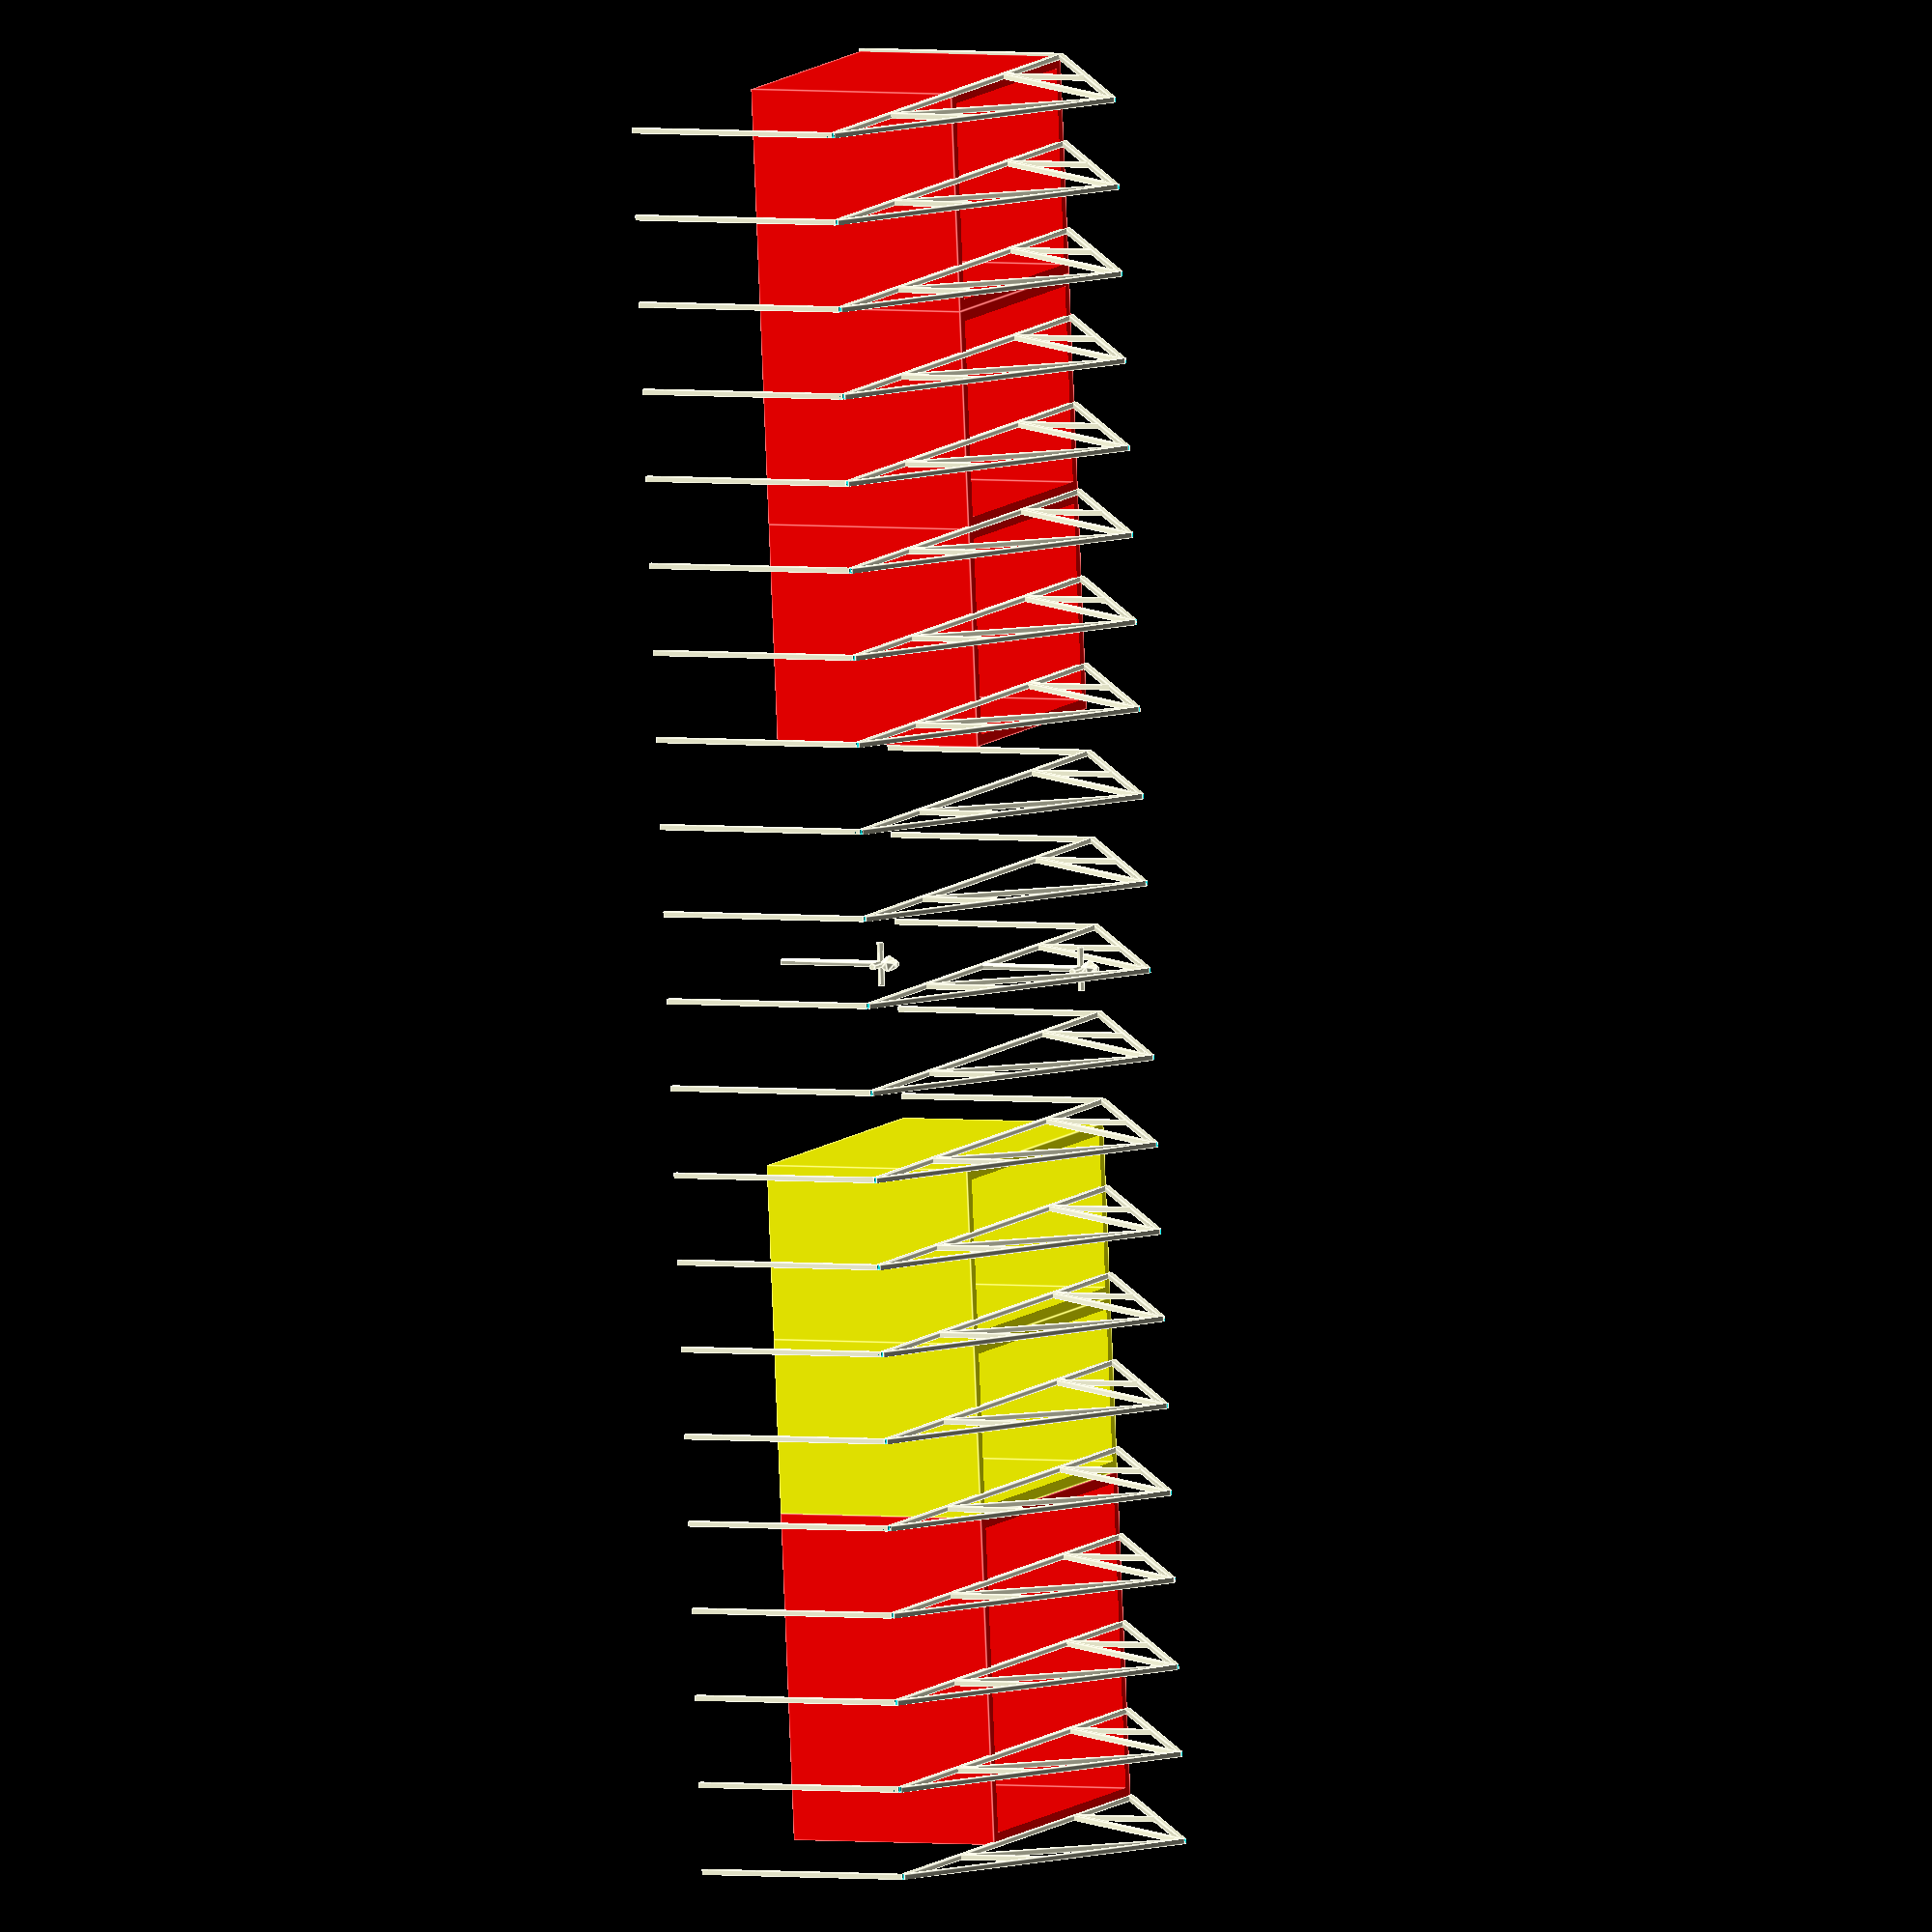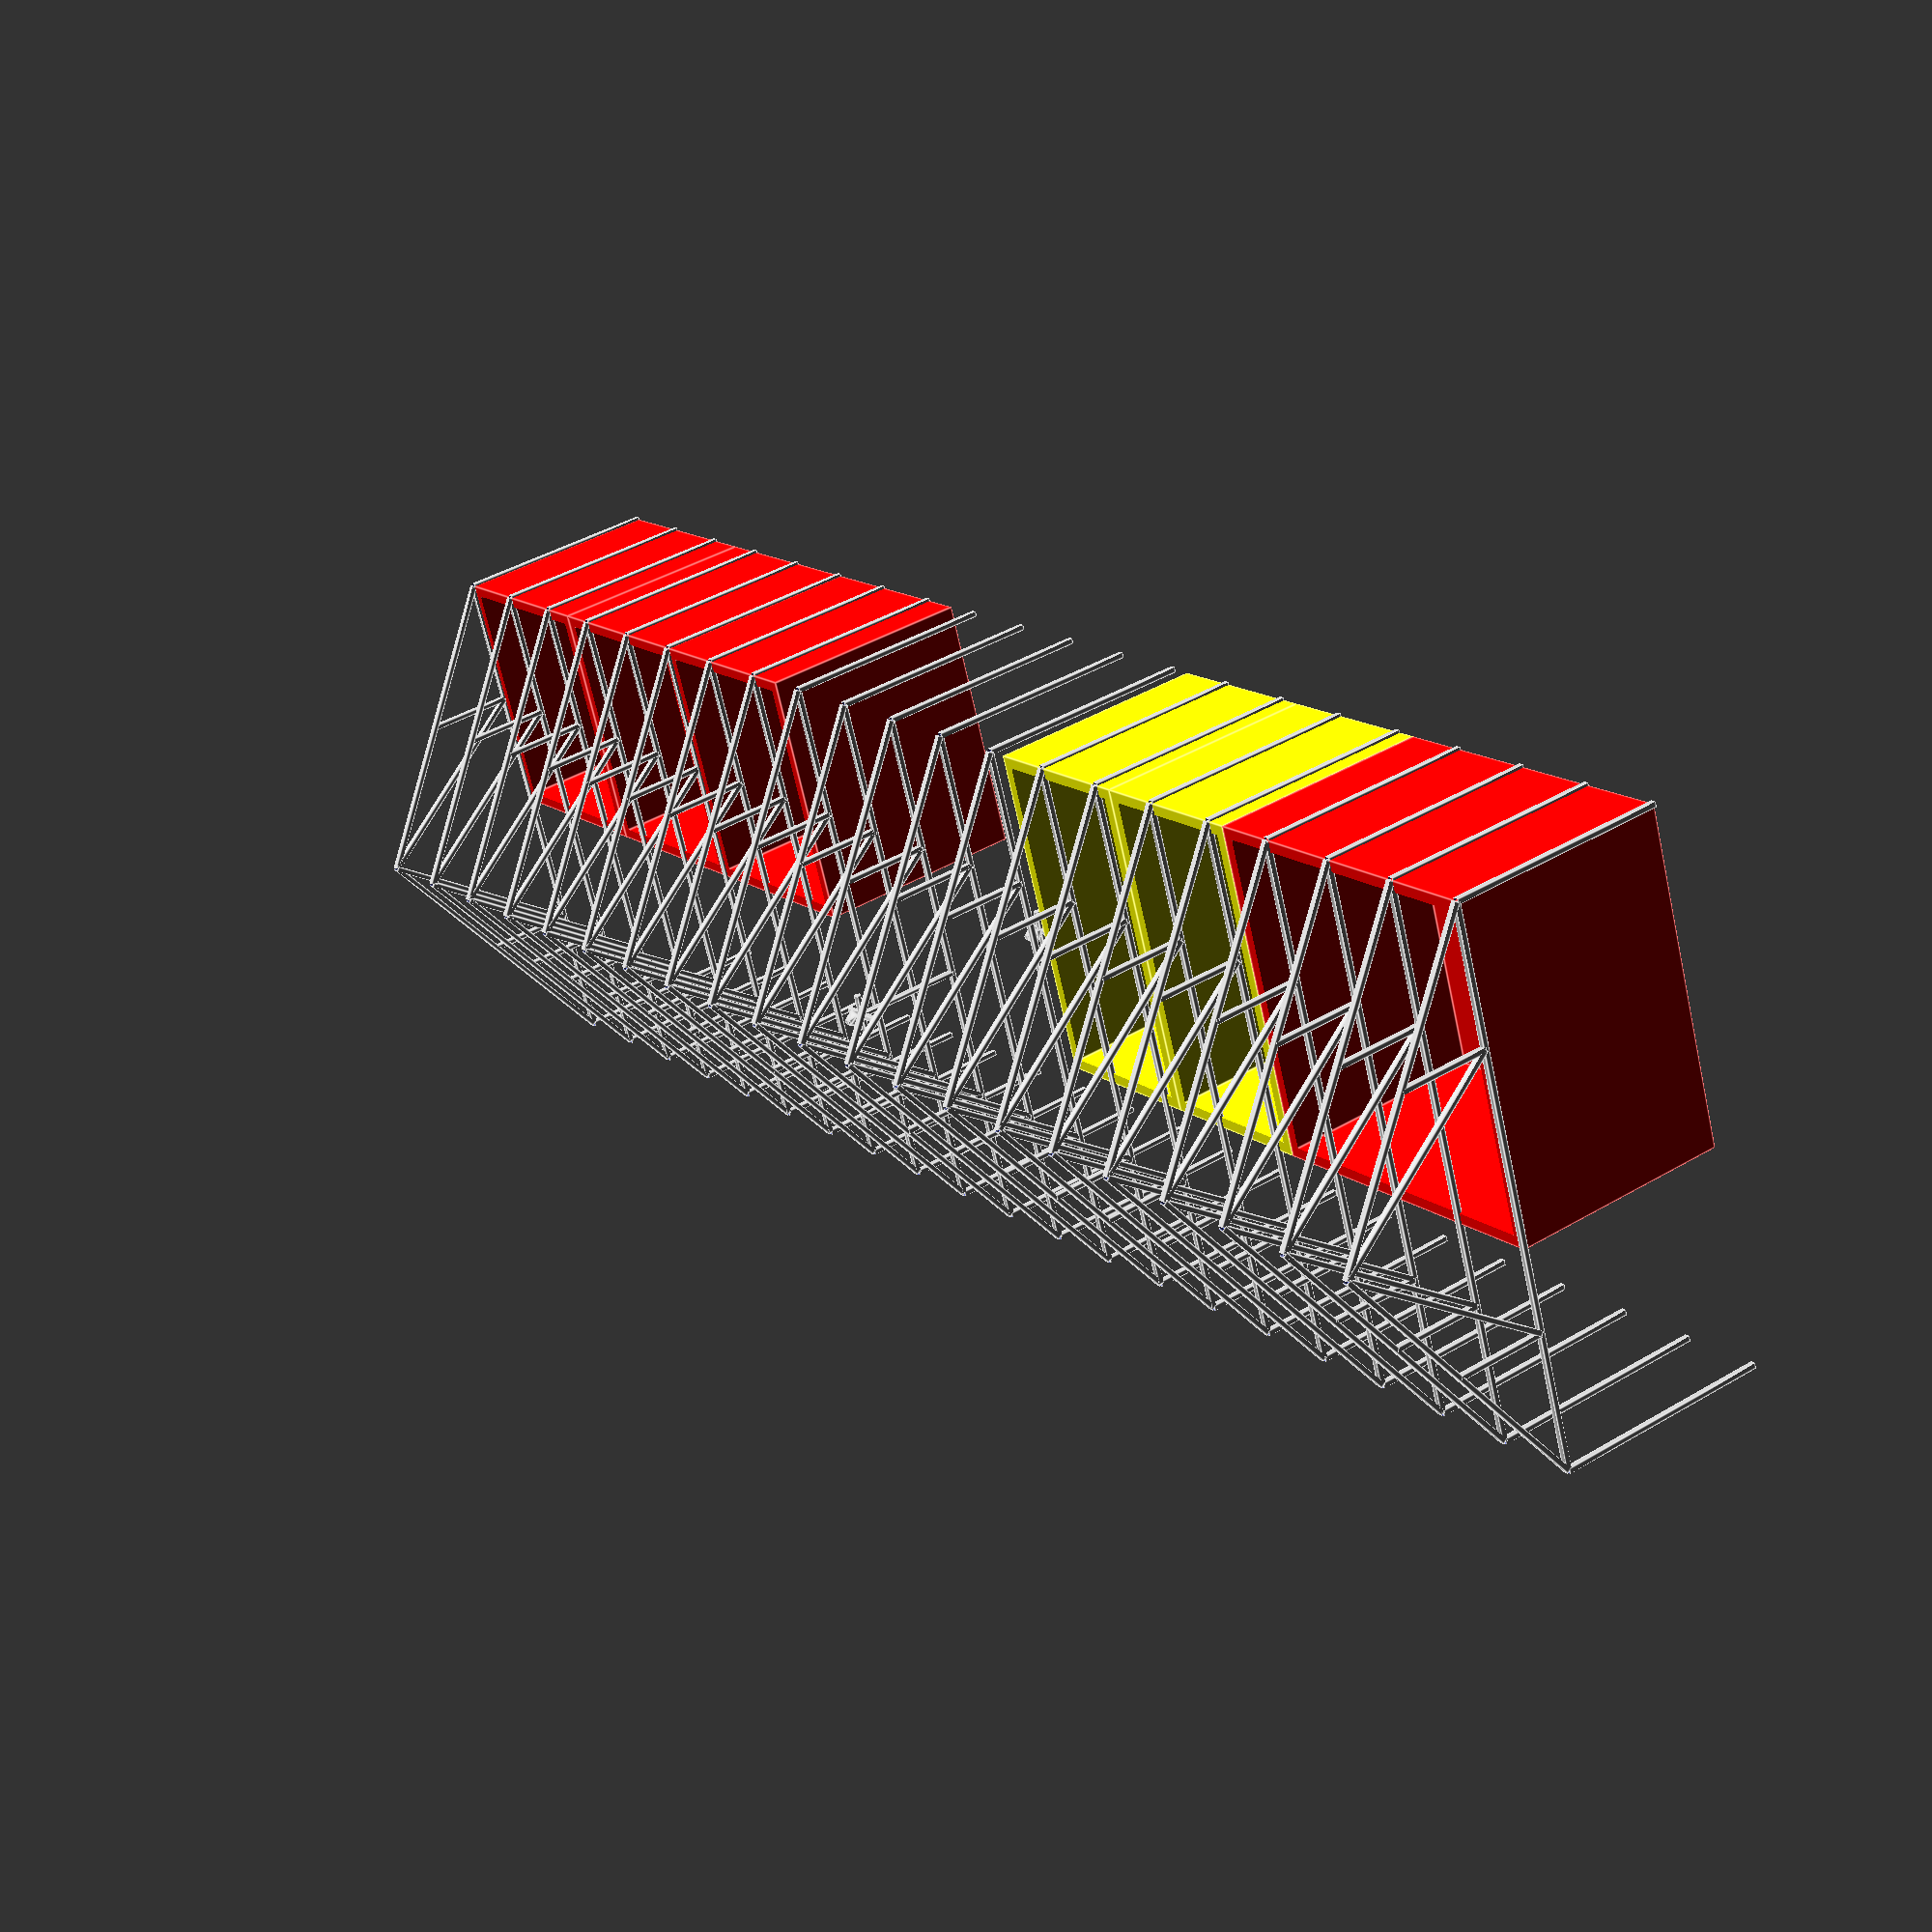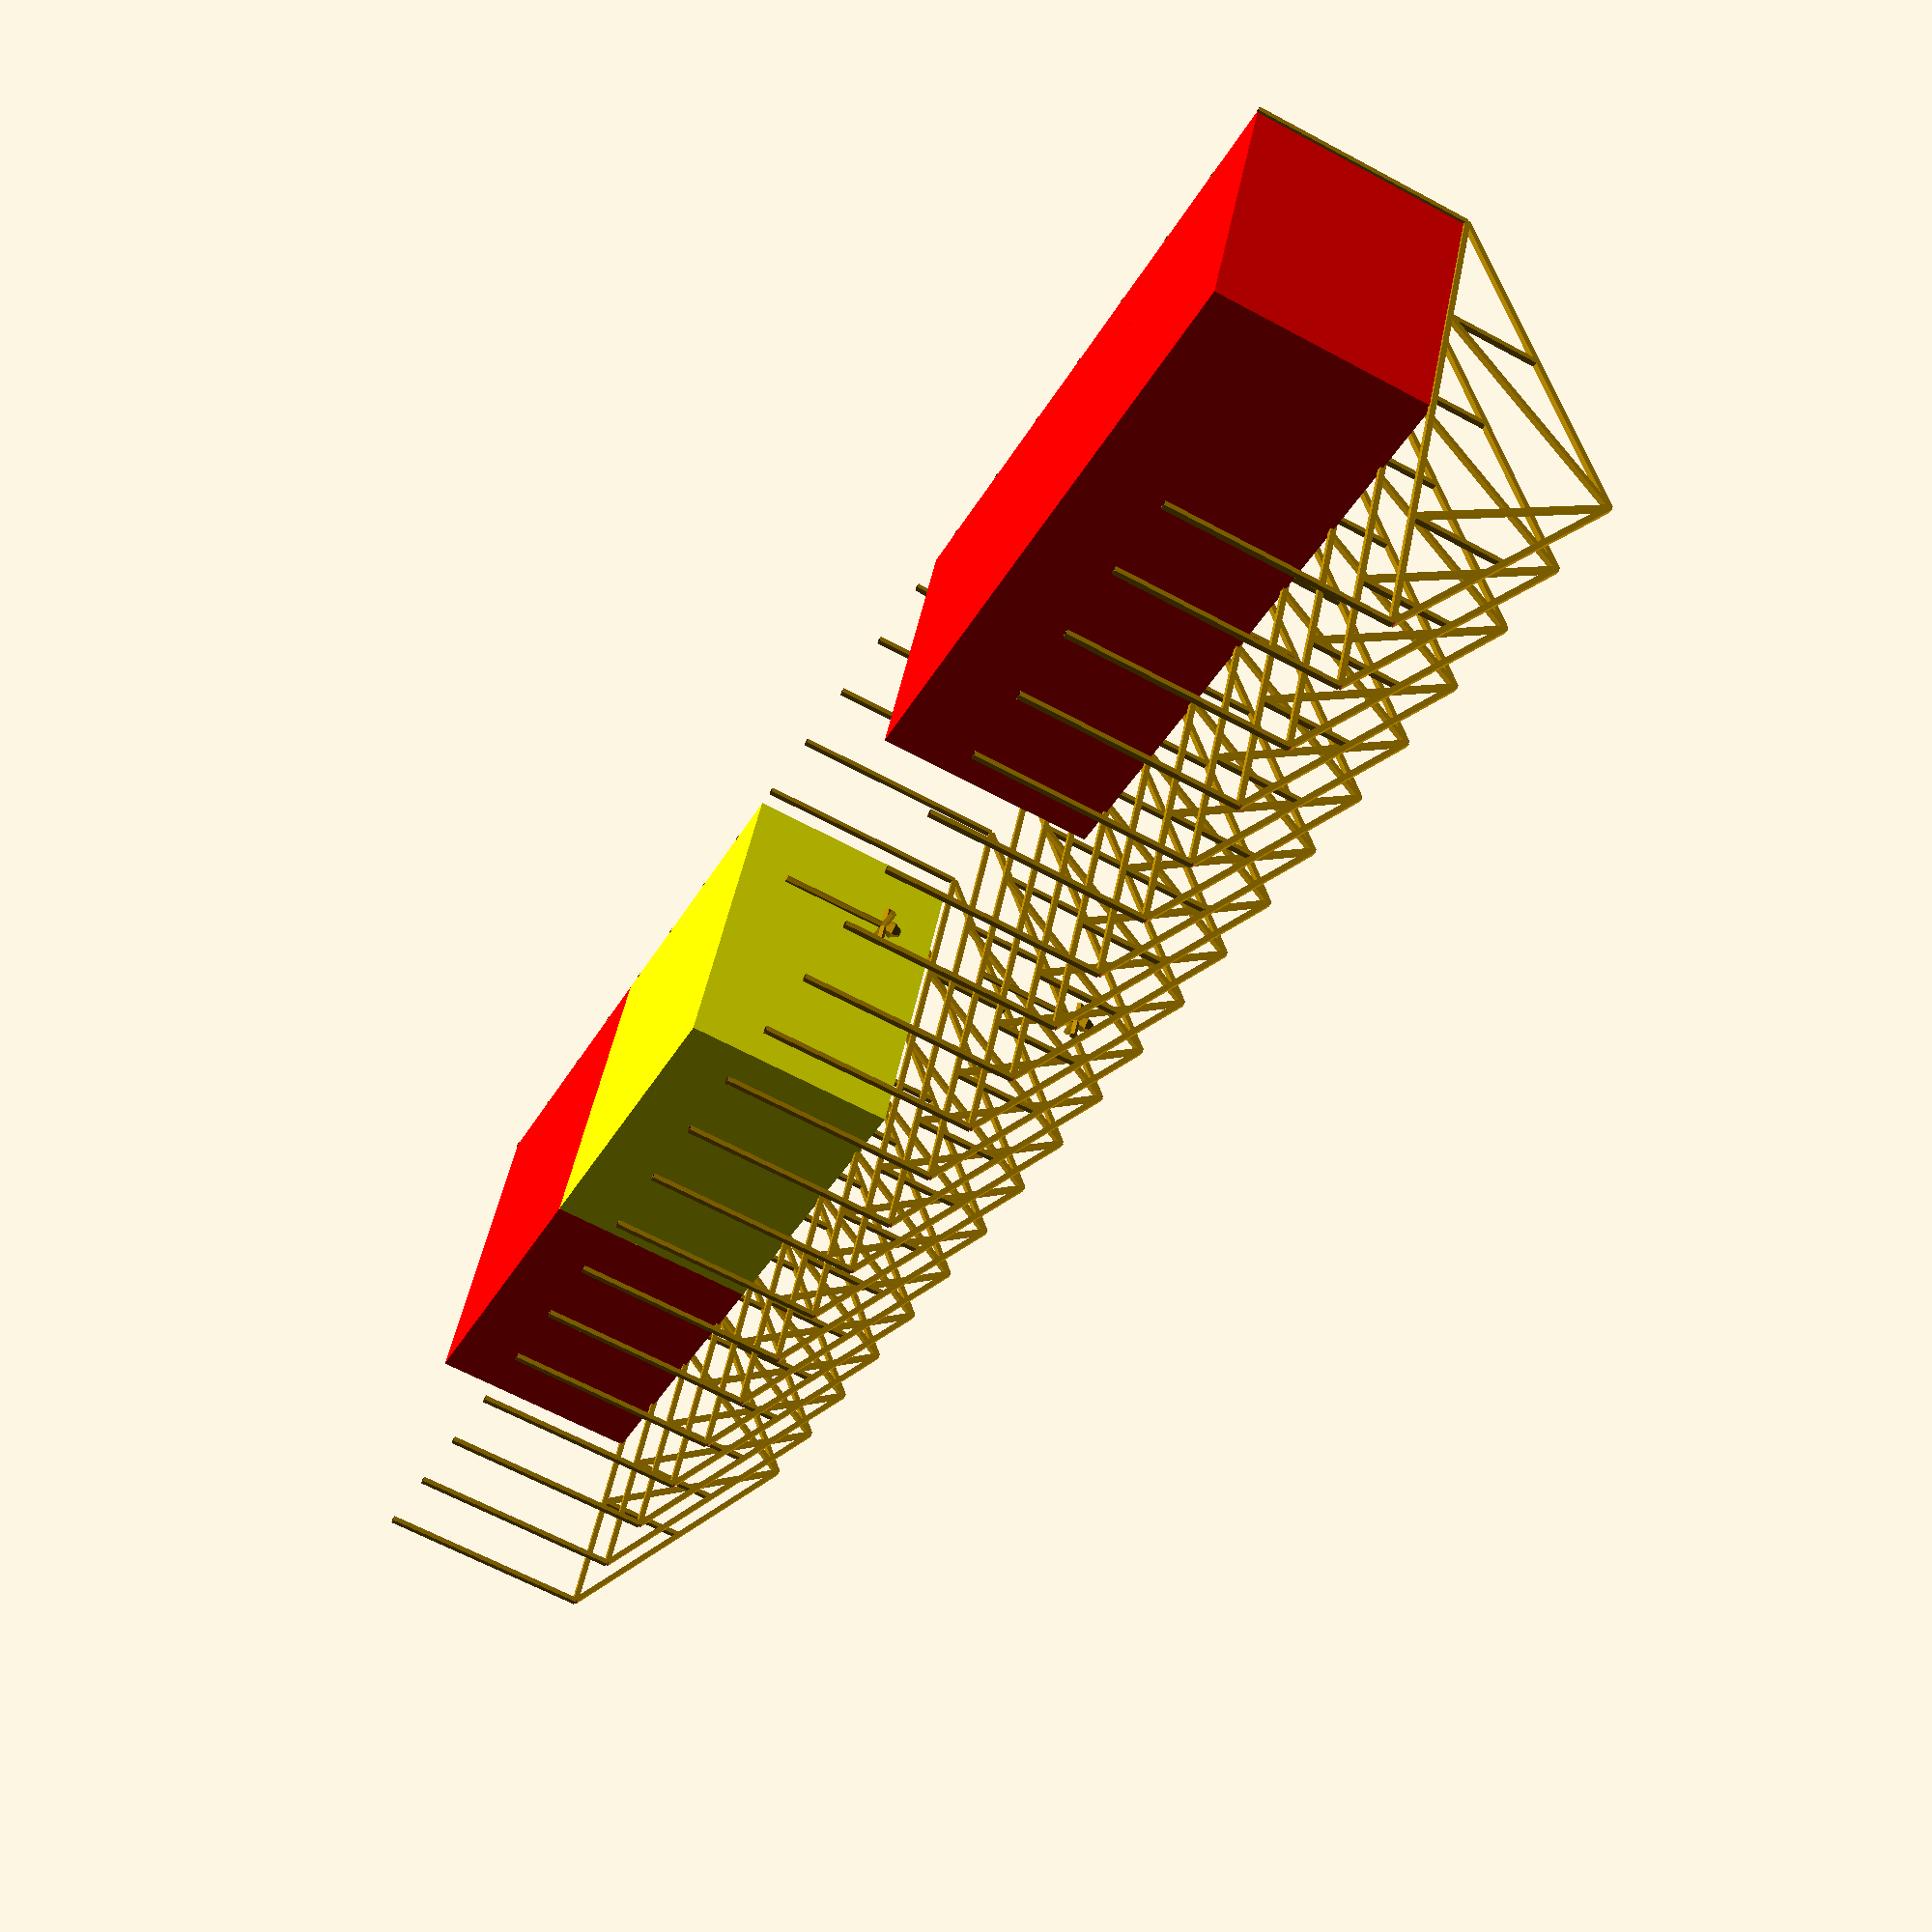
<openscad>
main_x = 80;
main_z =  10;
main_roofPitch = 1.5; //How many lengths of run per one of climb
main_roofPanelLength = 15;
main_roofAngle = atan(1/main_roofPitch);
main_y = main_roofPanelLength*cos(main_roofAngle)*2;
//main_lower_z
main_upper_z = main_roofPanelLength*sin(main_roofAngle);
main_structure_slice_x = 4; //Distance between slices
main_lilBedRoom_x=10;
main_lilBedRoom_y=12;
main_bigBedRoom_x=15;
main_bigBedRoom_y=15;
main_bathRoom_x=8;
main_bathRoom_y=main_bigBedRoom_y;
garage_x = 20;
garage_y = 30;
garage_z = 10;
garage_overlap_x = 8;
pool_x = 20;
pool_y = 20;
pool_z = 10;
pool_overlap_x = 8;


//Printing specs:
echo("Roof Angle =",main_roofAngle);
echo("Roof Height =",main_upper_z);
echo("Building width =",main_y);
//----------------
//-- Primatives --
//----------------
module room(x,y,z,c)
{
color(c)
difference()
{
cube([x,y,z],center=true);
translate([0,0,1])
cube([x-1,y-1,z],center=true);
}    
}

module angleSteel(thickness,width,length)
{
    cube([thickness,width,length]);
    cube([width,thickness,length]);
}

module tubeSteel(thickness,width,length)
{
    translate([0,0,length/2.0])
    difference()
    {
        cube([width,width,length],center=true);
        cube([width-thickness*2,width-thickness*2,length+1],center=true);
    }
}
module angleSteelTruss(angleThick,angleWidth,rodR,space_z,length)
{
    rotate([90,0,0])
    translate([0,0,-length/2.0])
    angleSteel(angleThick,angleWidth,length);
    translate([0,0,-space_z])
    rotate([90,0,0])
    translate([0,0,-length/2.0])
    angleSteel(angleThick,angleWidth,length);
}

//-------------------
//-- Main building --
//-------------------
// Structure
//http://personales.upv.es/~jmasia/Libro_ANSYS/2_EV-04-en.html
//https://www.mathalino.com/reviewer/engineering-mechanics/problem-mj-01-method-joints
//https://valdivia.staff.jade-hs.de/fachwerk_en.html

//angleSteel(10,30,50);
module main_structure_slice()
{
    beam_w = 3*1/12;
    beam_t = 1/12*1/8;
    translate([0,main_y/2.0,0])
    tubeSteel(beam_t,beam_w,main_z);
    translate([0,-main_y/2.0,0])
    tubeSteel(beam_t,beam_w,main_z);
    
    //angleSteelTruss(beam_t,beam_w,3/8*1/12*1/5,8*1/12,main_y);
    //truss horizontal
    translate([0,0,main_z])
    rotate([90,0,0])
    translate([0,0,-main_y/2.0])
    tubeSteel(beam_t,beam_w,main_y);
    
    //Truss verticals
    translate([0,main_y/4,main_z])
    tubeSteel(beam_t,beam_w,main_upper_z/2.0);
    translate([0,-main_y/4,main_z])
    tubeSteel(beam_t,beam_w,main_upper_z/2.0);
    
    //Truss angles
    trussCrossAngle = 90-atan(main_upper_z/(main_y/4));
    trussCrossLen = sqrt(main_upper_z*main_upper_z+(main_y/4)*(main_y/4));
    translate([0,main_y/4,main_z])
    rotate([trussCrossAngle,0,0])
    tubeSteel(beam_t,beam_w,trussCrossLen);
    translate([0,-main_y/4,main_z])
    rotate([-trussCrossAngle,0,0])
    tubeSteel(beam_t,beam_w,trussCrossLen);
    
    //Roof supports
    translate([0,-main_y/4,main_z+main_upper_z/2])
    rotate([main_roofAngle,0,0])
    translate([0,main_roofPanelLength/2.0])
    rotate([90,0,0])
    tubeSteel(beam_t,beam_w,main_roofPanelLength);
    
    translate([0,main_y/4,main_z+main_upper_z/2])
    rotate([-main_roofAngle,0,0])
    translate([0,-main_roofPanelLength/2.0])
    rotate([-90,0,0])
    tubeSteel(beam_t,beam_w,main_roofPanelLength);

    //cube([main_x,main_roofPanelLength,1],center=true);
}

module main_structure()
{
    for ( i = [-main_x/2 : main_structure_slice_x : main_x/2.0] )
    {
        translate([i,0,-main_z/2])
        main_structure_slice();
    }
}

//Roof
module main_roof()
{
    //Main building
    color("purple")
    {
        translate([0,-main_y/4,main_z/2+main_upper_z/2])
        rotate([main_roofAngle,0,0])
        cube([main_x,main_roofPanelLength,1],center=true);
        translate([0,main_y/4,main_z/2+main_upper_z/2])
        rotate([-main_roofAngle,0,0])
        cube([main_x,main_roofPanelLength,1],center=true);
    }
}

//Person
module person()
{
    height = 5.8;
    headRad = 5/12;
    shoulderWidth = 2;
    //Head
    translate([0,0,height-headRad])
    sphere(r=headRad);
    //Body
    cylinder(r=2/12,h = height);
    //Shoulders
    translate([0,0,height-headRad*2])
    rotate([90,0,0])
    cylinder(r=2/12,h = shoulderWidth,center=true);
    rotate([0,0,90])
    translate([0,0,height-headRad*2])
    rotate([90,0,0])
    cylinder(r=2/12,h = shoulderWidth,center=true);
}
module people()
{
    translate([0,0,-main_z/2])
    person();
    translate([0,0,main_z-main_z/2])
    person();
}

//Rooms
module main_rooms()
{
translate([0,-main_y/2.0+main_lilBedRoom_y/2.0,0])
{
    //Little bedrooms
    translate([main_x/2.0-0.5*main_lilBedRoom_x,0,0])
    room(main_lilBedRoom_x,main_lilBedRoom_y,main_z,"red");
    translate([main_x/2.0-1.5*main_lilBedRoom_x,0,0])
    room(main_lilBedRoom_x,main_lilBedRoom_y,main_z,"red");
    translate([main_x/2.0-2.5*main_lilBedRoom_x,0,0])
    room(main_lilBedRoom_x,main_lilBedRoom_y,main_z,"red");
}
//Big bedrooms
translate([-main_x/2.0+0.5*main_bigBedRoom_x,-main_y/2.0+main_bigBedRoom_y/2.0,0])
    room(main_bigBedRoom_x,main_bigBedRoom_y,main_z,"red");
//Bathrooms
translate([-main_x/2.0+main_bigBedRoom_x+0.5*main_bathRoom_x,-main_y/2.0+main_bathRoom_y/2.0,0])
    room(main_bathRoom_x,main_bathRoom_y,main_z,"yellow");
translate([-main_x/2.0+main_bigBedRoom_x+1.5*main_bathRoom_x,-main_y/2.0+main_bathRoom_y/2.0,0])
    room(main_bathRoom_x,main_bathRoom_y,main_z,"yellow");
}

module main()
{
    //Roofs
    main_roof();
    //Main
    room(main_x,main_y,main_z,"blue");
    //Interior rooms
    main_rooms();
}

//------------
//-- Garage --
//------------
module garage()
{
    translate([-main_x/2.0-garage_x/2.0+garage_overlap_x,main_y/2.0+garage_y/2.0,0])
    room(garage_x,garage_y,garage_z,"blue");
}

//----------
//-- Pool --
//----------
module pool()
{
    translate([main_x/2.0+pool_x/2.0-pool_overlap_x,main_y/2.0+pool_y/2.0,0])
    room(pool_x,pool_y,pool_z,"blue");
}

//---------------
//-- RENDERING --
//---------------
//main();
//garage();
//pool();

main_rooms();
main_structure();
people();
</openscad>
<views>
elev=356.9 azim=264.5 roll=294.6 proj=o view=edges
elev=319.3 azim=158.4 roll=54.1 proj=p view=edges
elev=63.5 azim=157.6 roll=241.3 proj=p view=solid
</views>
